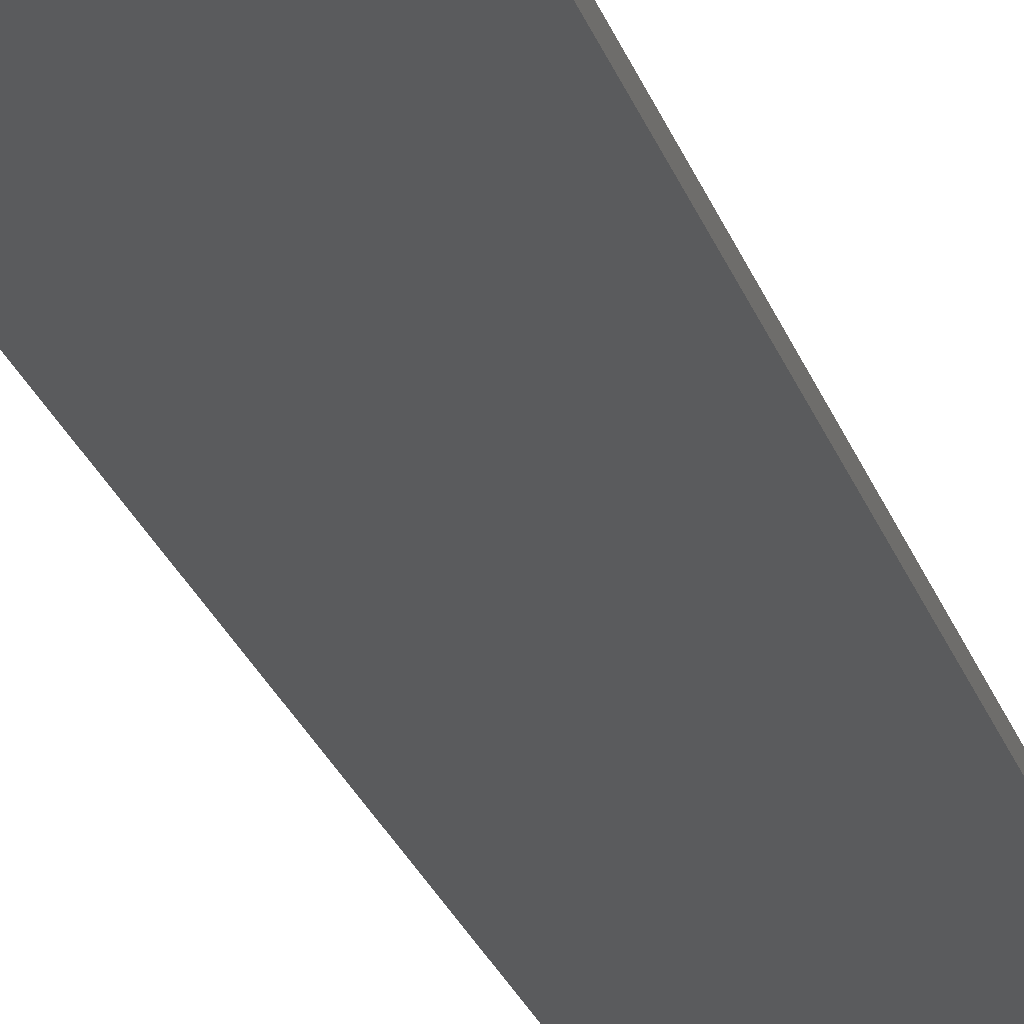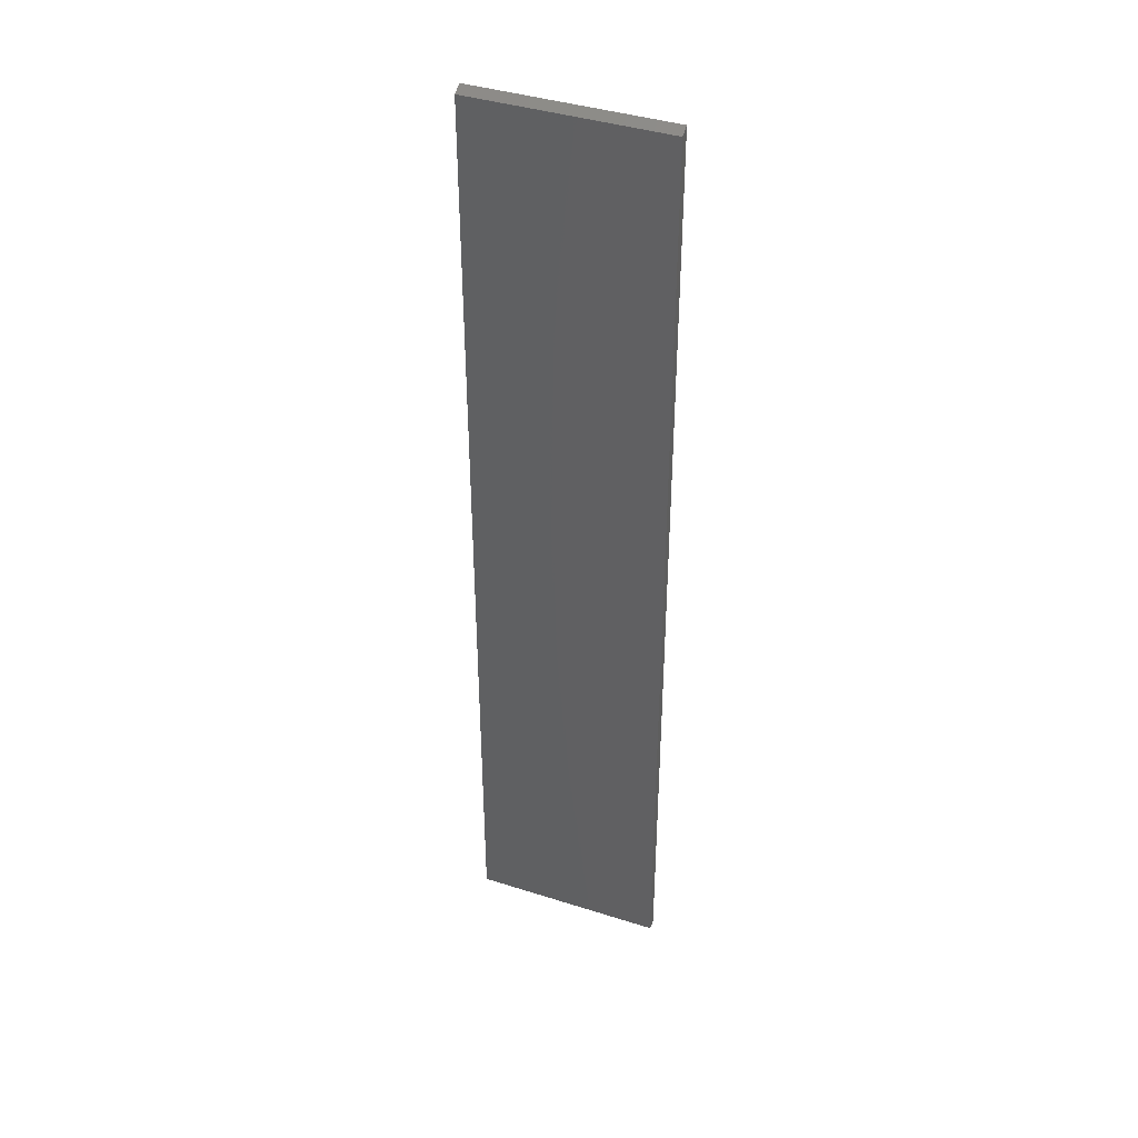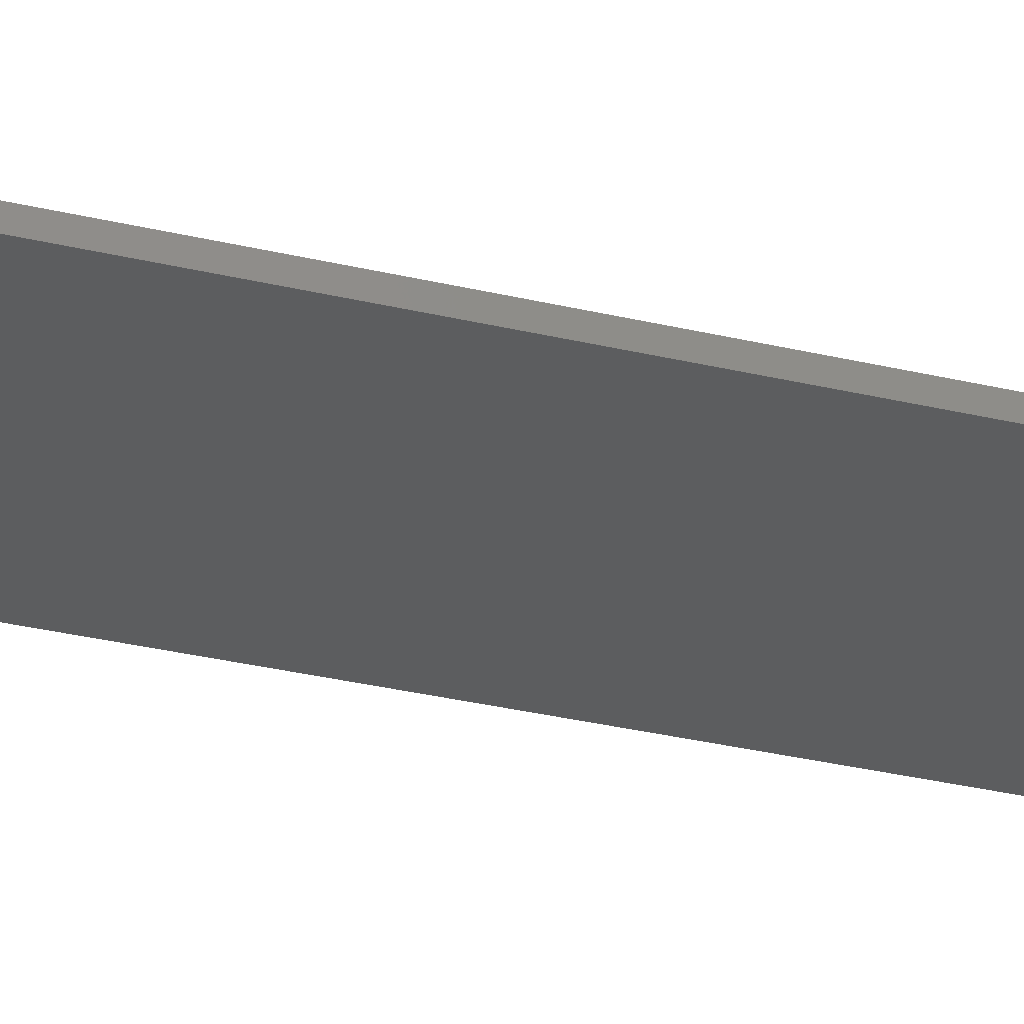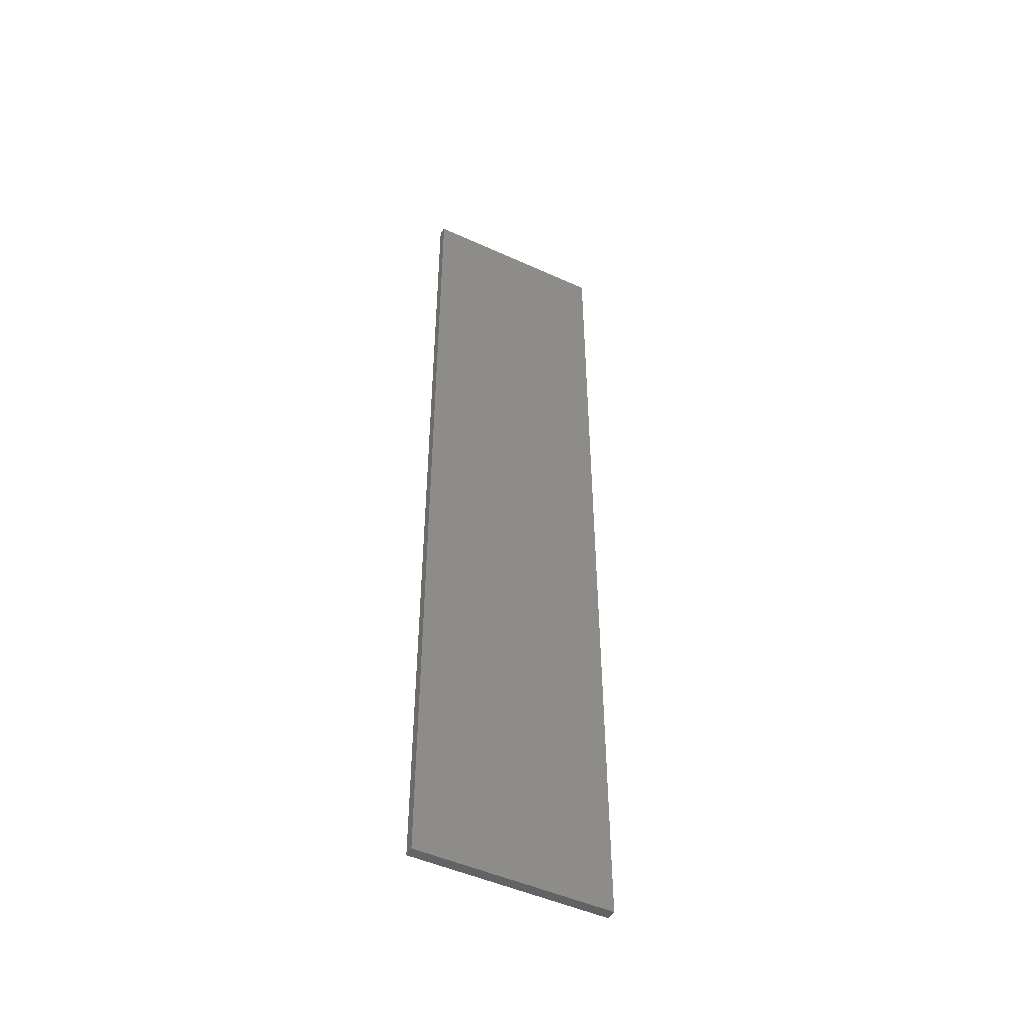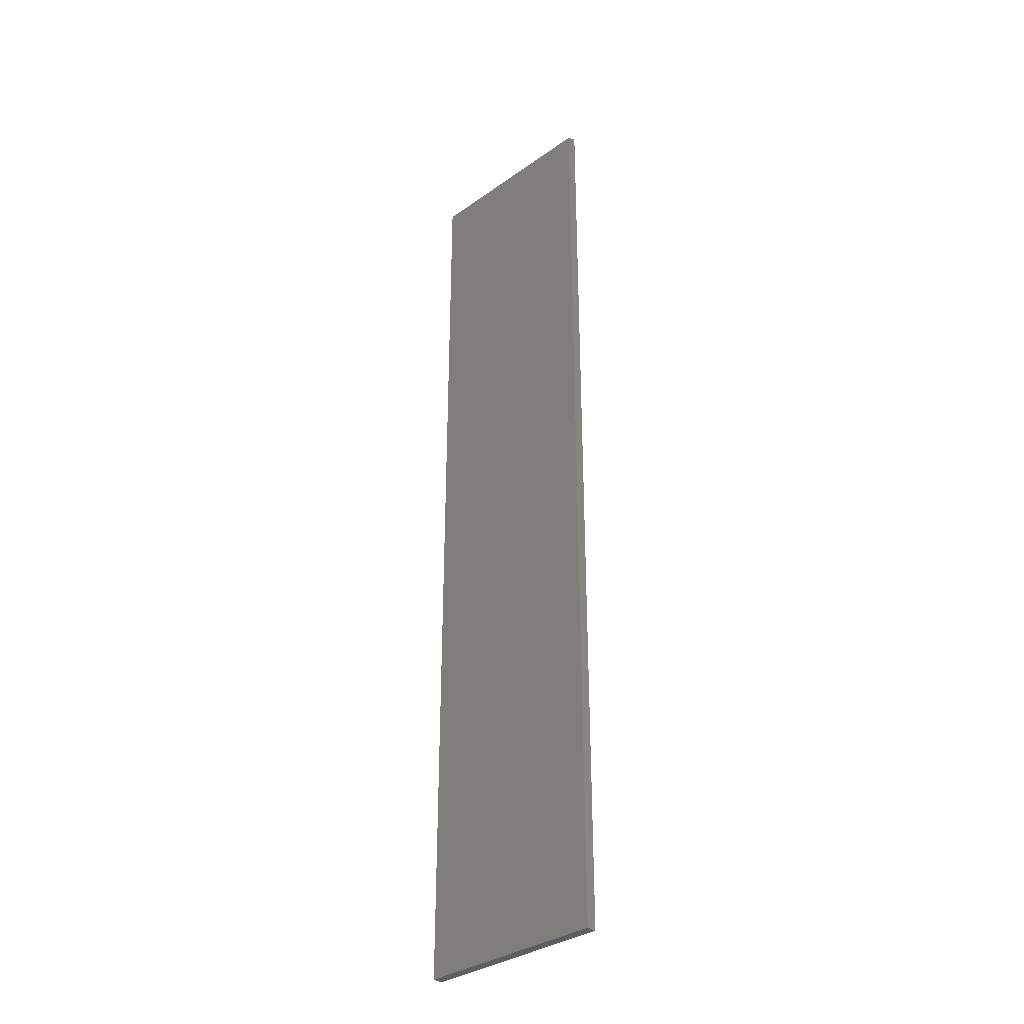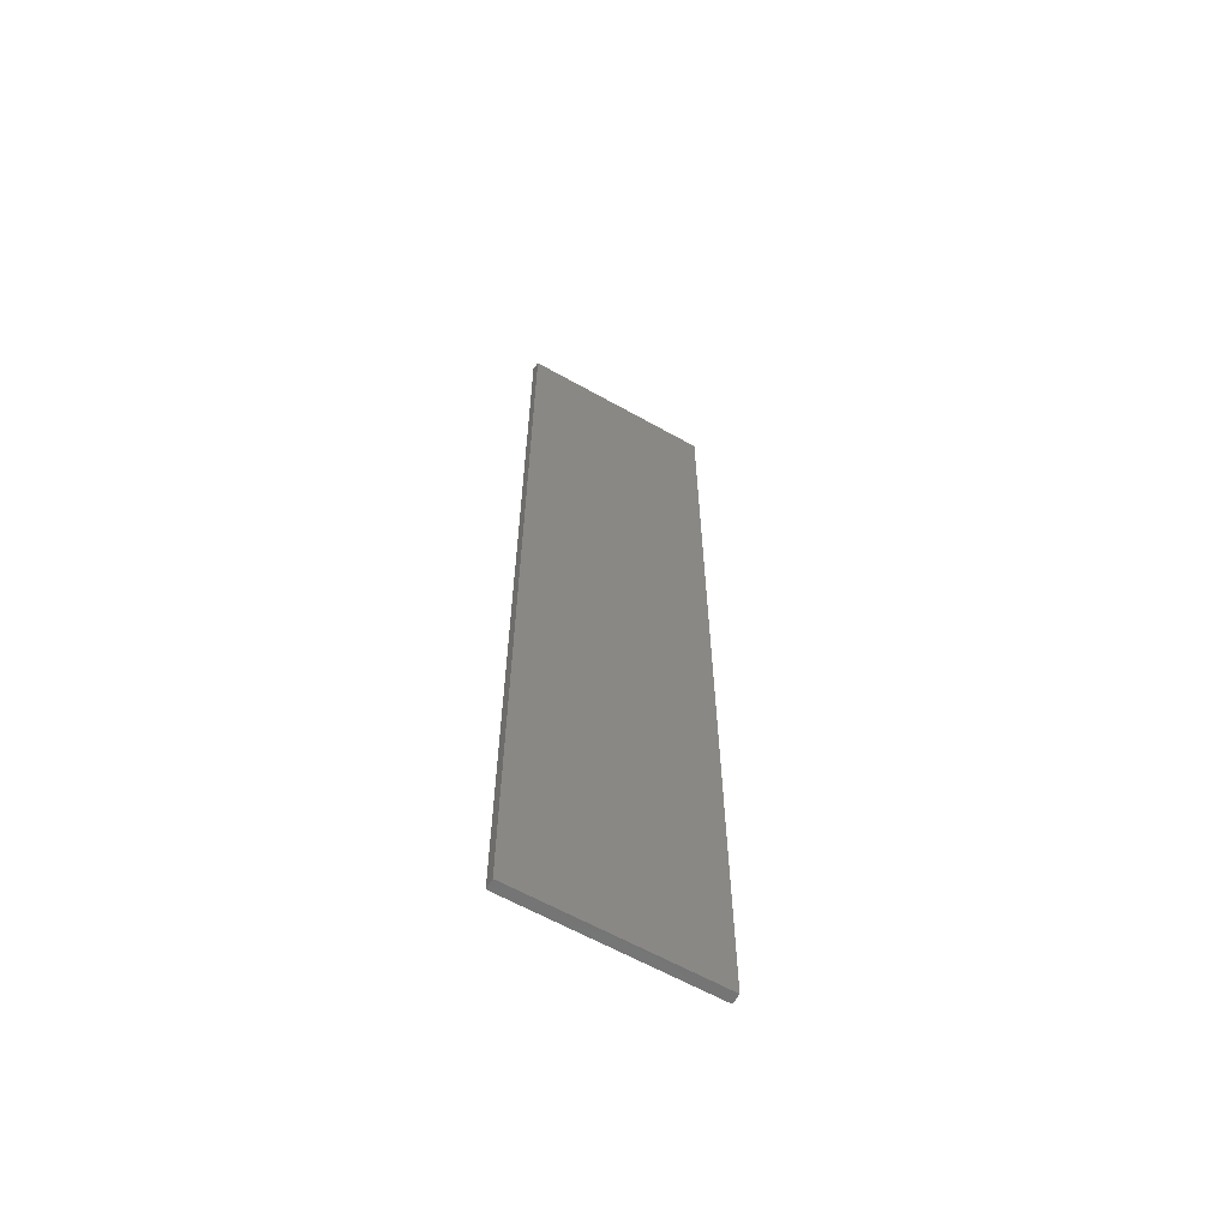
<metadata>
{"format":"stl","ext":"stl","renderer":"f3d","projection":"perspective","resolution":1024,"background":"white","views":[{"elev":-25.7,"azim":16.6,"up":"+Y"},{"elev":40.8,"azim":21.2,"up":"+Z"},{"elev":-30.6,"azim":70.7,"up":"+Y"},{"elev":-49.0,"azim":-26.8,"up":"+Z"},{"elev":-33.7,"azim":43.9,"up":"+Z"},{"elev":-62.5,"azim":-29.7,"up":"+Z"}]}
</metadata>
<code>
# stl→obj: 8 verts, 12 faces
v -0.1406 -0.007812 -0.75
v 0.1594 -0.007812 -0.75
v -0.1406 -0.007812 0.7422
v 0.1594 -0.007812 0.7422
v -0.1406 0.007812 0.75
v -0.1406 0.007812 -0.75
v 0.1594 0.007812 -0.75
v 0.1594 0.007812 0.75
f 1 2 3
f 3 2 4
f 3 5 1
f 1 5 6
f 2 7 4
f 4 7 8
f 6 5 7
f 7 5 8
f 3 4 5
f 5 4 8
f 1 6 2
f 2 6 7

</code>
